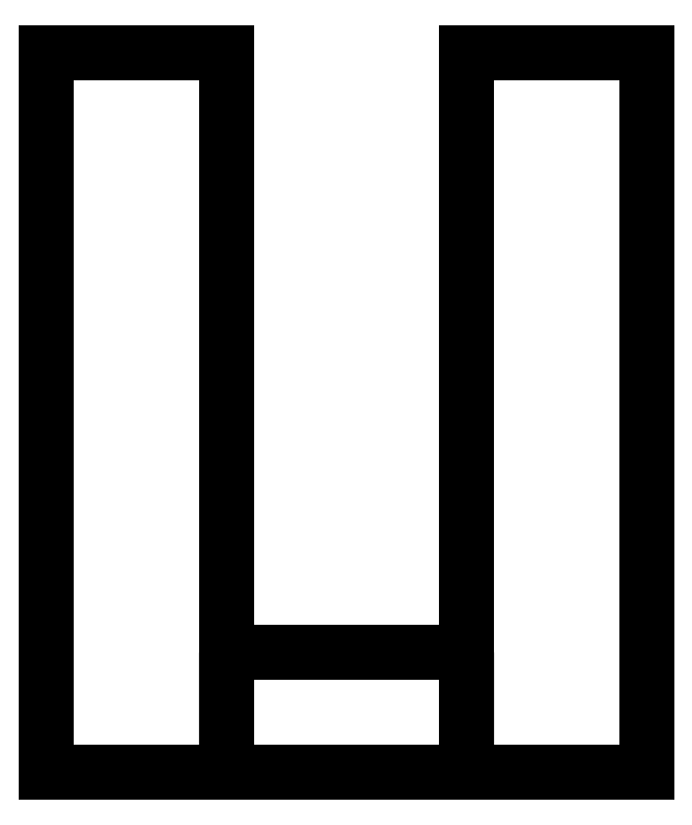
<metadata>
{"format":"dxf","ext":"dxf","renderer":"ezdxf+matplotlib","layout":"modelspace","background":"white","min_lineweight":24,"dpi":150}
</metadata>
<code>
0
SECTION
2
ENTITIES
0
INSERT
8
ASHADE
2
AVE_RENDER
10
0
20
0
30
0
0
INSERT
8
ASHADE
2
AVE_RENDER
10
0
20
0
30
0
0
INSERT
8
ASHADE
2
AVE_RENDER
10
0
20
0
30
0
0
INSERT
8
AME_FRZ
2
AME_NIL
10
0
20
0
30
0
0
INSERT
8
AME_FRZ
2
AME_NIL
10
0
20
0
30
0
0
INSERT
8
AME_FRZ
2
AME_NIL
10
4
20
8
30
3
0
INSERT
8
0
2
*U5
10
0
20
0
30
0
50
270
210
1
220
0
230
1e-16
0
INSERT
8
AME_FRZ
2
AME_NIL
10
1
20
1
30
1
0
INSERT
8
AME_FRZ
2
AME_NIL
10
1
20
1
30
1
0
INSERT
8
AME_FRZ
2
*U8
10
0
20
0
30
0
0
INSERT
8
AME_FRZ
2
AME_SOL
10
0
20
0
30
0
0
ENDSEC
0
EOF

</code>
